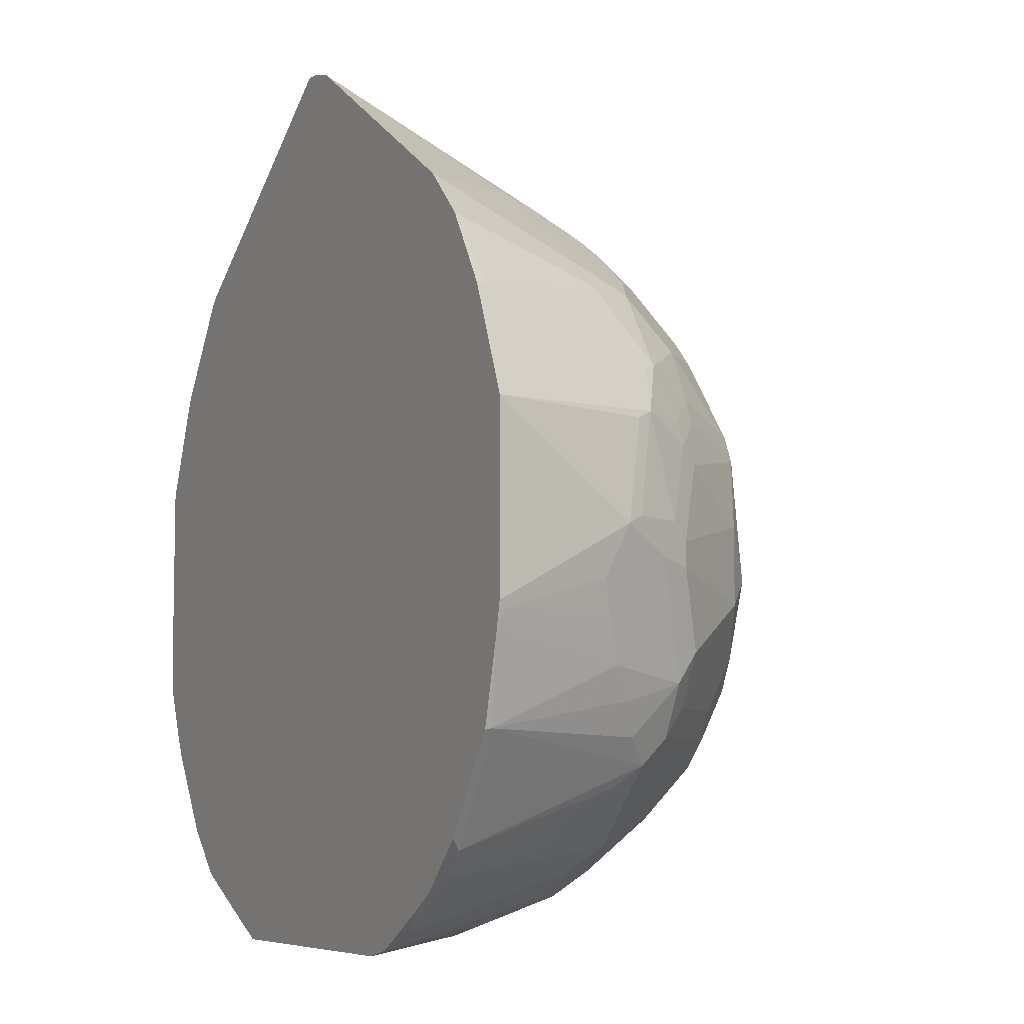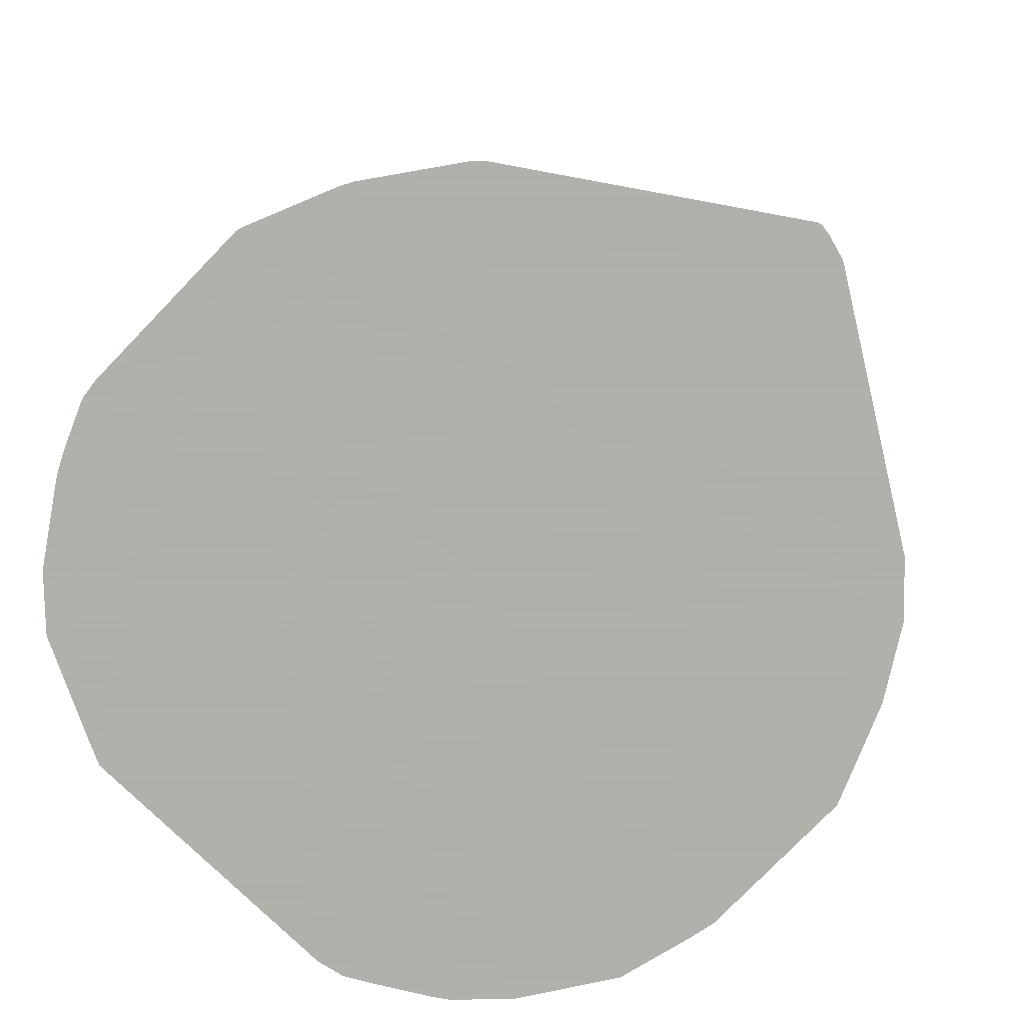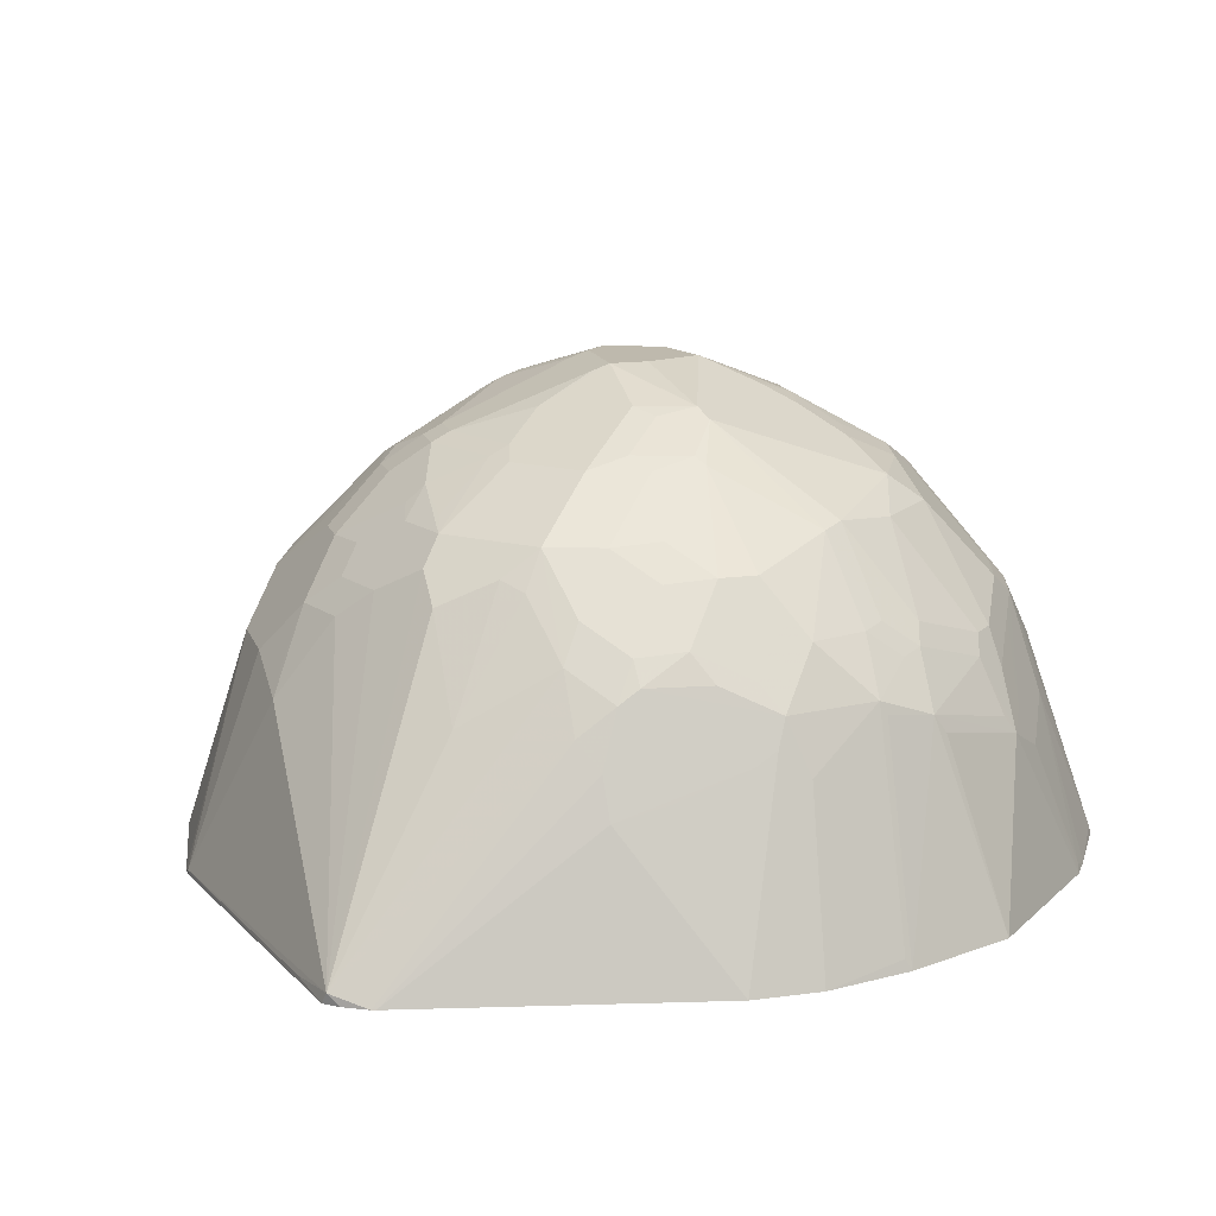
<metadata>
{"format":"obj","ext":"obj","renderer":"f3d","projection":"perspective","resolution":1024,"background":"white","views":[{"elev":-6.8,"azim":62.7,"up":"+Z"},{"elev":-78.4,"azim":-44.1,"up":"+Y"},{"elev":15.3,"azim":28.9,"up":"+Y"}]}
</metadata>
<code>
v -0.2831 0.4826 0.06878
v -0.2821 0.4826 0.07269
v -0.2364 0.604 0.06878
v -0.2536 0.5696 0.05153
v -0.2579 0.5674 0.0344
v -0.2831 0.4826 -0.06873
v -0.2543 0.4826 0.1375
v -0.1977 0.6233 0.1461
v -0.2321 0.5889 0.09456
v -0.2364 0.5868 0.08596
v -0.2364 0.6212 0.0344
v -0.202 0.6212 0.1375
v -0.202 0.6555 0.1032
v -0.2407 0.619 0.01721
v -0.2579 0.5674 0.01721
v -0.2407 0.619 -0.03435
v -0.2814 0.4826 -0.08242
v -0.2538 0.4826 0.1384
v -0.2493 0.4857 0.1461
v -0.1633 0.6748 0.1289
v -0.1977 0.6576 0.1117
v -0.204 0.4826 0.2087
v -0.1977 0.4857 0.2149
v -0.1633 0.6233 0.1805
v -0.2292 0.6419 0.01721
v -0.235 0.6305 0.01721
v -0.1977 0.6662 0.09456
v -0.2006 0.6648 0.08596
v -0.212 0.6591 0.05153
v -0.2364 0.6276 -0.04295
v -0.2364 0.6104 -0.07733
v -0.2801 0.4826 -0.08711
v -0.2493 0.4826 0.1461
v -0.1289 0.6921 0.1461
v -0.1461 0.6921 0.1289
v -0.1289 0.7264 0.09456
v -0.1433 0.7279 0.06878
v -0.1977 0.4826 0.2149
v -0.01269 0.4826 0.3385
v -0.04296 0.4857 0.3181
v -0.008591 0.4901 0.3396
v -0.1289 0.6061 0.2149
v -0.1318 0.6247 0.2006
v -0.1289 0.6576 0.1805
v -0.1776 0.7107 0.01721
v -0.202 0.6791 -0.008572
v -0.2292 0.6419 -0.03435
v -0.23 0.6362 -0.05154
v -0.23 0.619 -0.08592
v -0.23 0.6018 -0.1031
v -0.2364 0.5932 -0.09451
v -0.2659 0.4826 -0.1204
v -0.1117 0.7007 0.1461
v -0.1117 0.7264 0.1117
v -0.1031 0.6935 0.1605
v -0.1031 0.7458 0.08596
v -0.1289 0.735 0.07737
v -0.1203 0.7458 0.05153
v -0.1031 0.763 0.01721
v -0.1089 0.7623 2.2e-05
v -0.1605 0.7279 2.2e-05
v -0.001164 0.4826 0.3377
v 0.01718 0.619 0.2471
v -0.01718 0.6763 0.212
v -0.03436 0.6935 0.1948
v -0.06873 0.6763 0.1948
v -0.09456 0.6576 0.1977
v 0.01602 0.4826 0.3328
v 0.08597 0.619 0.2299
v 0.06873 0.6534 0.2127
v -0.1289 0.6319 0.1977
v -0.1031 0.6763 0.1777
v -0.1776 0.7107 -0.03435
v -0.1955 0.6877 -0.01717
v -0.2127 0.6534 -0.06873
v -0.202 0.662 -0.07733
v -0.2106 0.6276 -0.1117
v -0.2106 0.6104 -0.129
v -0.2192 0.5932 -0.129
v -0.2591 0.4826 -0.134
v -0.07732 0.7178 0.1461
v -0.1031 0.7114 0.1375
v -0.06873 0.7107 0.1605
v -0.08597 0.7458 0.1032
v -0.03436 0.7107 0.1777
v -0.09456 0.7522 0.07737
v -0.09456 0.7694 0.008616
v -0.08597 0.7737 2.2e-05
v -0.1089 0.7623 -0.01717
v -0.1605 0.7279 -0.01717
v 0.03436 0.6877 0.1956
v 0.01718 0.6935 0.1948
v 0.01835 0.4826 0.3316
v 0.1031 0.6018 0.2299
v 0.1031 0.6362 0.2127
v 0.06873 0.6763 0.1948
v 0.03436 0.7107 0.1777
v -0.1433 0.7107 -0.1031
v -0.1676 0.6963 -0.09451
v -0.1784 0.6877 -0.08592
v -0.1948 0.6763 -0.06873
v -0.159 0.6963 -0.1117
v -0.1762 0.662 -0.129
v -0.1762 0.6276 -0.1633
v -0.1848 0.6104 -0.1633
v -0.2561 0.4826 -0.1387
v -0.1955 0.6018 -0.1547
v -0.2218 0.4826 -0.1903
v -0.06873 0.7286 0.1375
v -0.03436 0.7458 0.1203
v -0.02577 0.7522 0.1117
v -0.07732 0.7522 0.09456
v -0.04296 0.7178 0.1633
v -0.01718 0.7451 0.126
v -0.02577 0.7866 0.0258
v -0.04296 0.7866 0.008616
v -0.03436 0.7909 2.2e-05
v -0.08597 0.7737 -0.01717
v -0.08807 0.7694 -0.03435
v -0.08807 0.7522 -0.08592
v -0.1089 0.7451 -0.06873
v -0.1433 0.7279 -0.05154
v 0.1903 0.4826 0.2218
v 0.1117 0.576 0.2364
v 0.1117 0.6104 0.2192
v 0.1117 0.6448 0.202
v 0.1031 0.6591 0.1948
v 0.1031 0.6935 0.1605
v 0.06873 0.7107 0.1605
v 0.05155 0.7279 0.1433
v 0.03436 0.7451 0.126
v -0.1247 0.7135 -0.129
v -0.1418 0.6276 -0.1977
v -0.1776 0.6018 -0.1777
v -0.1605 0.6018 -0.1949
v -0.2069 0.4826 -0.2051
v 0.03436 0.7565 0.1032
v 0.03436 0.7737 0.06878
v 0 0.7909 0.0344
v -0.01718 0.7737 0.06878
v -0.02577 0.7694 0.07737
v -0.008591 0.7866 0.04293
v -0.03436 0.7909 -0.01717
v -0.03653 0.7694 -0.08592
v -0.07089 0.7522 -0.1031
v -0.09023 0.7479 -0.09451
v 0.2075 0.4826 0.2046
v 0.1805 0.6104 0.1676
v 0.1719 0.6018 0.1784
v 0.1375 0.5846 0.2127
v 0.1805 0.6276 0.159
v 0.1461 0.6448 0.1762
v 0.1289 0.662 0.1762
v 0.1289 0.6791 0.159
v 0.1289 0.6963 0.1418
v 0.09456 0.7135 0.1418
v 0.09456 0.7479 0.09023
v 0.06873 0.7451 0.1088
v 0.08597 0.7522 0.0881
v 0.05155 0.7522 0.1053
v -0.09023 0.7307 -0.129
v -0.1074 0.6963 -0.1633
v -0.1247 0.662 -0.1805
v -0.1074 0.6791 -0.1805
v -0.1074 0.6276 -0.2149
v -0.1247 0.6104 -0.2149
v -0.1897 0.4826 -0.2223
v 0.05155 0.7694 0.07091
v 0.06873 0.7737 0.05153
v 0.01718 0.7909 0.01721
v 0 0.7909 -0.03435
v -0.01718 0.7737 -0.08592
v -0.02289 0.768 -0.09742
v -0.03863 0.7651 -0.09451
v -0.07305 0.7479 -0.1117
v 0.2223 0.4826 0.1897
v 0.2149 0.4901 0.1934
v 0.1977 0.5932 0.159
v 0.1633 0.6448 0.159
v 0.2149 0.6276 0.1074
v 0.1805 0.662 0.1246
v 0.1633 0.6791 0.1246
v 0.1461 0.6963 0.1246
v 0.1633 0.7135 0.07304
v 0.0802 0.768 0.05728
v -0.05731 0.7508 -0.1146
v -0.07449 0.7336 -0.1318
v -0.05731 0.6992 -0.1834
v -0.07305 0.6963 -0.1805
v -0.09023 0.6104 -0.2321
v -0.1225 0.6018 -0.2192
v -0.1881 0.4826 -0.2232
v 0.03436 0.7909 -0.01717
v 0 0.7737 -0.08592
v -0.005709 0.768 -0.09742
v -0.01142 0.7623 -0.1089
v 0.253 0.4826 0.14
v 0.2493 0.4901 0.1418
v 0.2192 0.619 0.1053
v 0.235 0.6133 0.07447
v 0.2149 0.6448 0.07304
v 0.1977 0.662 0.09023
v 0.2006 0.6648 0.07447
v 0.1662 0.7164 0.05728
v 0.1146 0.7508 0.02296
v 0.1605 0.7279 -0.02292
v 0.04584 0.7852 -0.01142
v -0.04584 0.7451 -0.126
v -0.02866 0.7107 -0.1777
v -0.02866 0.6935 -0.1949
v -0.04007 0.682 -0.2005
v -0.05587 0.6791 -0.1977
v -0.05587 0.6276 -0.2321
v -0.07449 0.6133 -0.2349
v -0.08807 0.6018 -0.2364
v -0.1193 0.4826 -0.2576
v 0.05731 0.7795 -0.02292
v 0.06873 0.7737 -0.03435
v 0.07732 0.7651 -0.06014
v 0.06014 0.7651 -0.07733
v 0.03436 0.7737 -0.06873
v 0.02577 0.7651 -0.09451
v 0.005709 0.7623 -0.1089
v 0.005709 0.7279 -0.1604
v 0.2831 0.4826 0.06759
v 0.2178 0.6476 0.05728
v 0.2407 0.6018 0.06878
v 0.2579 0.5846 2.2e-05
v 0.2521 0.5961 0.005771
v 0.235 0.6305 0.005771
v 0.212 0.6591 0.04584
v 0.1776 0.7107 0.01152
v 0.1776 0.7107 -0.0401
v 0.1433 0.7279 -0.07448
v 0.126 0.7451 -0.0401
v 0.09168 0.7623 -0.0401
v 0.04007 0.7107 -0.1777
v 0.005709 0.6763 -0.212
v -0.02866 0.6419 -0.2292
v -0.04007 0.6305 -0.2349
v -0.03436 0.619 -0.2407
v -0.06873 0.6018 -0.2407
v -0.102 0.4826 -0.2659
v 0.1117 0.7479 -0.06014
v 0.1289 0.7307 -0.09451
v 0.1117 0.7307 -0.1117
v 0.1117 0.7135 -0.1461
v 0.06014 0.7479 -0.1117
v 0.04007 0.7451 -0.126
v 0.02289 0.7279 -0.1604
v 0.2831 0.4826 -0.05273
v 0.2292 0.6419 -0.005727
v 0.2579 0.5674 -0.03435
v 0.2493 0.5932 -0.02576
v 0.2407 0.619 -0.01717
v 0.2292 0.6419 -0.02292
v 0.2464 0.6075 -0.005727
v 0.212 0.6591 -0.07448
v 0.1948 0.6591 -0.1089
v 0.1433 0.7107 -0.1089
v 0.1289 0.7135 -0.129
v 0.09168 0.7107 -0.1604
v 0.09168 0.6935 -0.1777
v 0.07449 0.6591 -0.212
v 0.05731 0.6419 -0.2292
v 0.05155 0.619 -0.2407
v 0.0143 0.5817 -0.255
v -0.002106 0.5846 -0.2536
v -0.01718 0.5674 -0.2579
v 0.1043 0.4826 -0.2659
v 0.1633 0.662 -0.1461
v 0.1633 0.6276 -0.1805
v 0.1117 0.6791 -0.1805
v 0.2788 0.4826 -0.07247
v 0.2808 0.4872 -0.05729
v 0.2493 0.576 -0.06014
v 0.2149 0.6448 -0.09451
v 0.2235 0.6362 -0.06873
v 0.1977 0.6448 -0.129
v 0.1805 0.662 -0.129
v 0.09456 0.6448 -0.2149
v 0.07732 0.6276 -0.2321
v 0.05155 0.5674 -0.2579
v 0.124 0.4826 -0.2616
v 0.1605 0.6075 -0.1949
v 0.1461 0.6276 -0.1977
v 0.1977 0.6276 -0.1461
v 0.2646 0.4826 -0.127
v 0.2636 0.4872 -0.126
v 0.2407 0.5846 -0.08592
v 0.2264 0.6047 -0.106
v 0.2149 0.6104 -0.129
v 0.09456 0.6104 -0.2321
v 0.07732 0.576 -0.2493
v 0.1461 0.4826 -0.2493
v 0.1461 0.4901 -0.2493
v 0.1776 0.6075 -0.1777
v 0.1776 0.5731 -0.1949
v 0.1977 0.4901 -0.2149
v 0.1289 0.6104 -0.2149
v 0.2493 0.4901 -0.1461
v 0.2149 0.4901 -0.1977
v 0.1948 0.6075 -0.1604
v 0.2223 0.4826 -0.1903
v 0.2292 0.4872 -0.1777
v 0.1786 0.4826 -0.2301
v 0.1776 0.4872 -0.2292
v 0.1868 0.4826 -0.2247
v 0.1948 0.5731 -0.1777
v 0.2051 0.4826 -0.2075
v 0.1903 0.4826 -0.2223
f 1 2 3
f 186 208 209
f 186 209 187
f 187 209 188
f 188 209 210
f 188 210 211
f 188 211 212
f 188 212 189
f 189 212 213
f 189 213 190
f 190 213 214
f 190 214 215
f 191 215 216
f 191 216 192
f 193 207 217
f 193 217 236
f 185 206 207
f 193 236 218
f 185 205 206
f 184 202 203
f 173 175 174
f 176 178 177
f 176 197 198
f 176 198 178
f 178 198 180
f 180 198 199
f 180 199 200
f 180 200 201
f 180 201 202
f 180 202 181
f 181 202 184
f 181 184 182
f 182 184 183
f 184 203 204
f 184 204 185
f 185 204 205
f 193 218 219
f 193 219 220
f 193 220 221
f 204 226 231
f 204 231 232
f 204 232 206
f 204 206 205
f 206 233 234
f 206 234 235
f 206 235 236
f 206 236 217
f 206 217 207
f 206 232 233
f 209 224 250
f 209 250 237
f 209 237 238
f 209 238 210
f 210 238 239
f 203 226 204
f 201 203 202
f 201 226 203
f 200 230 226
f 194 221 220
f 194 220 222
f 194 222 223
f 194 223 195
f 196 223 250
f 196 250 224
f 196 224 209
f 173 186 175
f 196 209 208
f 197 200 199
f 197 199 198
f 200 226 201
f 200 225 227
f 200 227 228
f 200 228 229
f 200 229 230
f 197 225 200
f 173 208 186
f 173 196 208
f 173 223 196
f 139 141 140
f 139 169 170
f 143 171 172
f 143 172 144
f 144 172 173
f 144 173 174
f 144 174 145
f 145 174 175
f 146 175 161
f 147 176 177
f 147 177 148
f 148 177 178
f 148 178 151
f 151 179 153
f 151 153 152
f 139 142 141
f 138 160 168
f 138 169 139
f 138 168 169
f 130 158 131
f 131 158 159
f 131 159 160
f 131 160 137
f 132 146 161
f 132 161 162
f 132 162 163
f 151 178 180
f 132 163 133
f 133 164 165
f 133 165 190
f 133 190 166
f 133 166 167
f 133 167 135
f 135 167 136
f 137 160 138
f 133 163 164
f 210 239 240
f 151 180 181
f 151 182 179
f 164 189 190
f 164 190 165
f 166 190 215
f 166 215 191
f 166 191 167
f 167 191 192
f 169 185 207
f 169 207 193
f 169 193 170
f 171 193 221
f 171 221 194
f 171 194 172
f 172 194 195
f 172 195 173
f 173 195 223
f 162 164 163
f 162 189 164
f 161 189 162
f 161 188 189
f 153 179 154
f 154 179 182
f 154 182 183
f 154 183 155
f 155 183 157
f 155 157 156
f 157 159 158
f 151 181 182
f 157 183 184
f 157 185 159
f 159 185 169
f 159 169 168
f 159 168 160
f 161 175 186
f 161 186 187
f 161 187 188
f 157 184 185
f 129 158 130
f 210 240 211
f 211 213 212
f 272 286 273
f 272 287 297
f 272 297 285
f 273 286 281
f 274 288 289
f 274 289 290
f 274 290 275
f 275 290 276
f 276 290 277
f 277 290 291
f 277 291 292
f 277 292 279
f 279 292 287
f 279 287 280
f 281 293 282
f 272 285 286
f 281 286 300
f 271 287 272
f 270 283 284
f 258 277 279
f 258 279 259
f 259 279 280
f 259 280 260
f 260 280 261
f 263 273 281
f 263 281 264
f 264 281 282
f 264 282 265
f 265 282 266
f 266 283 267
f 266 282 294
f 266 294 283
f 267 283 269
f 267 269 268
f 271 280 287
f 281 300 293
f 282 293 294
f 283 294 284
f 295 296 306
f 296 299 307
f 296 307 308
f 296 308 306
f 297 303 309
f 298 309 302
f 298 302 299
f 299 310 311
f 299 311 308
f 299 308 307
f 299 302 304
f 299 304 310
f 301 305 302
f 302 309 303
f 302 305 304
f 293 300 296
f 289 291 290
f 289 292 291
f 288 301 289
f 284 294 293
f 284 293 296
f 284 296 295
f 285 297 309
f 285 309 298
f 285 298 299
f 285 299 286
f 256 277 258
f 286 299 296
f 287 301 302
f 287 302 303
f 287 303 297
f 287 292 289
f 287 289 301
f 288 304 305
f 288 305 301
f 286 296 300
f 256 278 277
f 255 278 256
f 254 277 278
f 226 252 231
f 228 251 253
f 228 253 276
f 228 276 254
f 228 254 278
f 228 278 255
f 228 255 256
f 228 256 257
f 228 252 230
f 228 230 229
f 231 252 232
f 232 252 256
f 232 256 233
f 233 256 258
f 233 258 234
f 226 230 252
f 225 228 227
f 225 251 228
f 223 249 250
f 213 240 214
f 214 240 241
f 214 241 242
f 214 242 215
f 215 242 243
f 215 243 216
f 218 236 219
f 234 258 259
f 219 236 244
f 219 245 246
f 219 246 220
f 220 246 247
f 220 247 248
f 220 248 222
f 222 248 249
f 222 249 223
f 219 244 245
f 211 240 213
f 234 259 260
f 234 261 245
f 245 247 246
f 247 271 272
f 247 272 273
f 247 273 263
f 247 263 262
f 247 262 249
f 247 249 248
f 247 261 280
f 247 280 271
f 249 262 250
f 251 274 275
f 251 275 253
f 252 257 256
f 253 275 276
f 254 276 277
f 245 261 247
f 243 283 270
f 243 269 283
f 242 269 243
f 234 245 244
f 234 244 235
f 235 244 236
f 237 250 262
f 237 262 263
f 237 263 264
f 237 264 265
f 234 260 261
f 237 265 238
f 239 265 266
f 239 266 241
f 239 241 240
f 241 266 267
f 241 267 268
f 241 268 269
f 241 269 242
f 238 265 239
f 129 157 158
f 228 257 252
f 128 156 129
f 25 46 47
f 25 47 30
f 25 30 26
f 27 37 45
f 27 45 28
f 28 45 29
f 30 47 48
f 30 48 31
f 31 49 50
f 31 50 51
f 31 51 32
f 31 48 49
f 32 51 50
f 32 50 52
f 34 53 82
f 25 45 46
f 34 82 84
f 25 29 45
f 24 43 44
f 18 33 19
f 19 33 22
f 20 24 34
f 20 34 35
f 20 35 21
f 21 36 37
f 21 37 27
f 21 35 36
f 22 38 23
f 23 38 39
f 23 39 40
f 23 40 41
f 23 41 42
f 23 42 24
f 24 42 43
f 24 44 34
f 34 84 54
f 34 54 36
f 34 36 35
f 41 68 69
f 41 69 70
f 41 70 63
f 42 67 71
f 42 71 43
f 43 71 44
f 44 71 67
f 44 67 72
f 45 61 90
f 45 90 73
f 45 73 74
f 45 74 46
f 46 74 47
f 47 74 73
f 47 73 48
f 41 62 68
f 41 67 42
f 41 66 67
f 41 65 66
f 34 44 72
f 34 72 55
f 34 55 53
f 36 54 84
f 36 84 56
f 36 56 57
f 36 57 37
f 17 30 31
f 37 57 58
f 37 59 60
f 37 60 61
f 37 61 45
f 39 62 41
f 39 41 40
f 41 63 64
f 41 64 65
f 37 58 59
f 17 31 32
f 16 30 17
f 14 30 16
f 1 306 308
f 1 308 311
f 1 311 310
f 1 310 304
f 1 304 288
f 1 288 274
f 1 274 251
f 1 251 225
f 1 225 197
f 1 197 176
f 1 176 147
f 1 147 123
f 1 123 93
f 1 93 68
f 1 68 62
f 1 295 306
f 1 284 295
f 1 270 284
f 1 243 270
f 129 156 157
f 1 3 4
f 1 4 5
f 1 5 15
f 1 15 6
f 1 6 17
f 1 17 32
f 1 62 39
f 1 32 52
f 1 80 106
f 1 106 108
f 1 108 136
f 1 136 167
f 1 167 192
f 1 192 216
f 1 216 243
f 1 52 80
f 48 73 75
f 1 39 38
f 1 22 33
f 8 21 13
f 8 13 12
f 8 12 10
f 8 19 22
f 8 22 23
f 8 23 24
f 8 24 20
f 11 25 26
f 11 26 14
f 11 13 25
f 13 21 27
f 13 27 28
f 13 28 29
f 13 29 25
f 14 26 30
f 8 20 21
f 7 19 8
f 7 18 19
f 6 15 16
f 1 33 18
f 1 18 7
f 1 7 2
f 2 7 8
f 2 8 9
f 2 9 10
f 2 10 3
f 1 38 22
f 3 11 5
f 3 10 12
f 3 12 13
f 3 13 11
f 5 11 14
f 5 14 16
f 5 16 15
f 6 16 17
f 3 5 4
f 48 75 49
f 8 10 9
f 49 76 77
f 98 132 102
f 98 121 132
f 102 132 103
f 103 132 104
f 104 133 135
f 104 135 134
f 104 134 105
f 104 132 133
f 105 134 107
f 107 134 108
f 108 134 135
f 108 135 136
f 109 113 110
f 110 114 111
f 111 114 131
f 97 130 131
f 97 129 130
f 97 128 129
f 97 127 128
f 88 117 143
f 88 143 118
f 89 118 119
f 89 119 120
f 89 120 121
f 89 121 98
f 89 98 122
f 111 131 137
f 89 122 90
f 93 123 124
f 93 124 94
f 94 124 125
f 94 125 95
f 95 126 127
f 95 125 126
f 96 127 97
f 91 97 92
f 87 117 88
f 111 137 138
f 111 139 140
f 123 149 150
f 123 150 124
f 124 150 149
f 124 149 148
f 124 148 125
f 125 148 151
f 125 151 126
f 126 151 152
f 126 152 153
f 126 153 127
f 127 153 128
f 128 153 154
f 128 154 155
f 49 75 76
f 128 155 156
f 123 148 149
f 123 147 148
f 121 146 132
f 120 146 121
f 111 140 141
f 111 141 112
f 112 142 115
f 115 142 139
f 115 139 117
f 115 117 116
f 117 139 170
f 111 138 139
f 117 170 193
f 117 171 143
f 118 143 119
f 119 143 144
f 119 144 145
f 119 145 120
f 120 145 175
f 120 175 146
f 117 193 171
f 87 116 117
f 112 141 142
f 86 116 87
f 60 89 90
f 60 90 61
f 60 87 88
f 63 70 91
f 63 91 92
f 63 92 64
f 64 92 97
f 64 97 85
f 64 85 65
f 65 72 66
f 66 72 67
f 68 93 94
f 68 94 69
f 69 94 95
f 69 95 70
f 60 118 89
f 60 88 118
f 59 86 87
f 57 59 58
f 49 77 78
f 49 78 50
f 86 112 115
f 50 78 79
f 50 79 80
f 50 80 52
f 53 81 109
f 70 95 127
f 53 109 82
f 53 83 81
f 55 72 65
f 55 65 85
f 55 85 83
f 56 84 86
f 56 86 57
f 57 86 59
f 53 55 83
f 70 127 96
f 59 87 60
f 70 97 91
f 79 106 80
f 79 107 108
f 79 108 106
f 81 83 109
f 83 85 109
f 84 110 111
f 84 111 112
f 78 107 79
f 84 112 86
f 85 113 109
f 85 97 131
f 85 131 114
f 70 96 97
f 85 114 110
f 86 115 116
f 85 110 113
f 84 109 110
f 78 105 107
f 82 109 84
f 73 101 75
f 78 104 105
f 73 102 99
f 73 99 100
f 73 100 101
f 73 98 102
f 73 90 122
f 75 101 100
f 75 100 76
f 73 122 98
f 76 99 102
f 76 102 103
f 76 103 77
f 77 103 78
f 78 103 104
f 76 100 99

</code>
